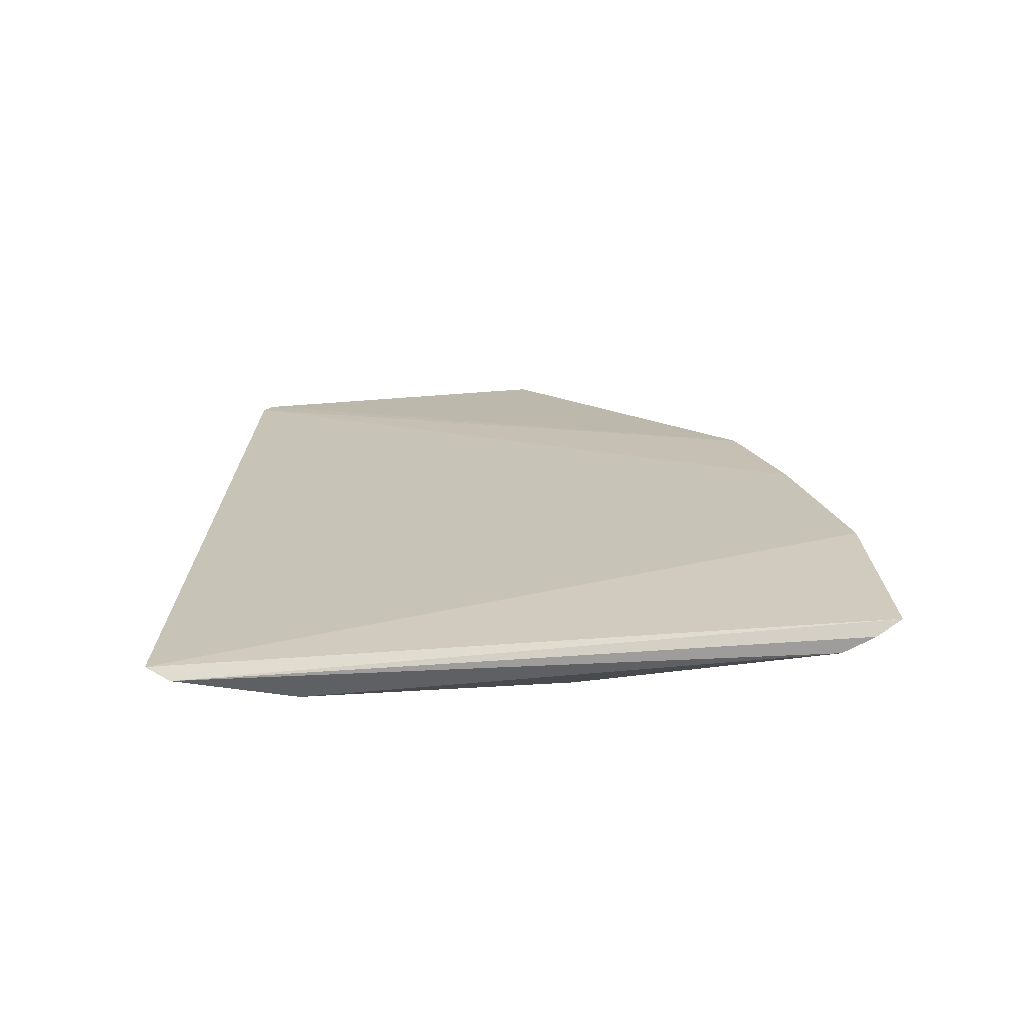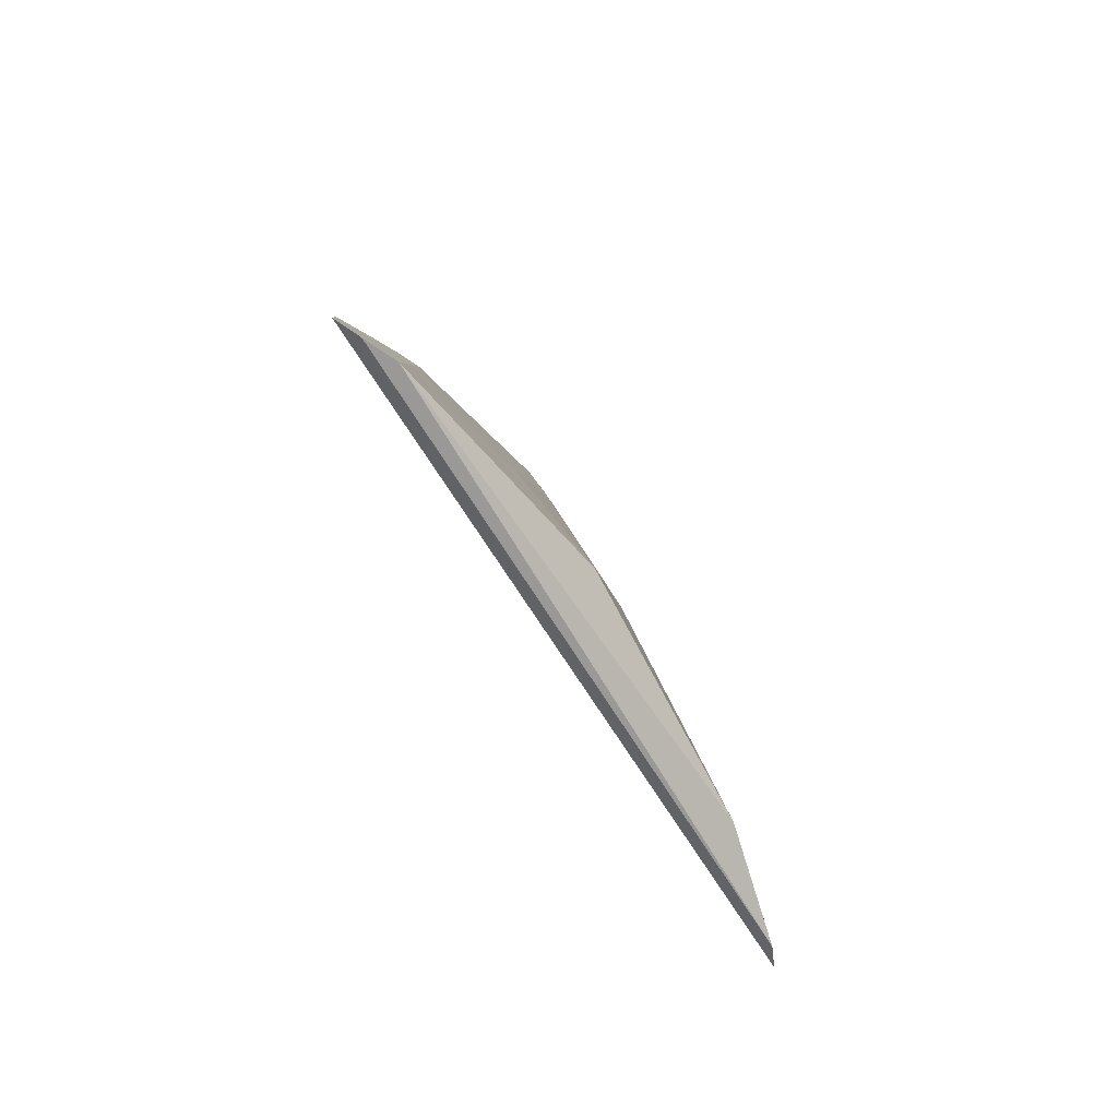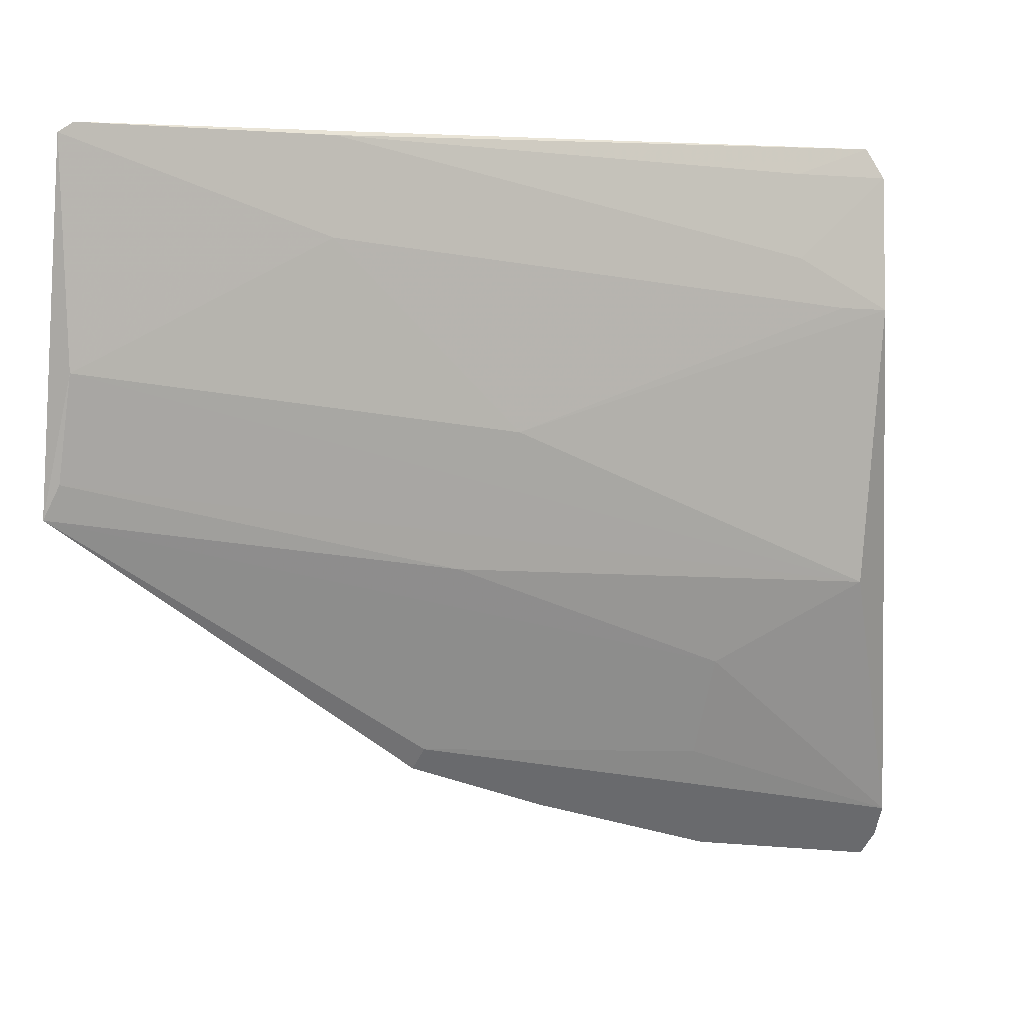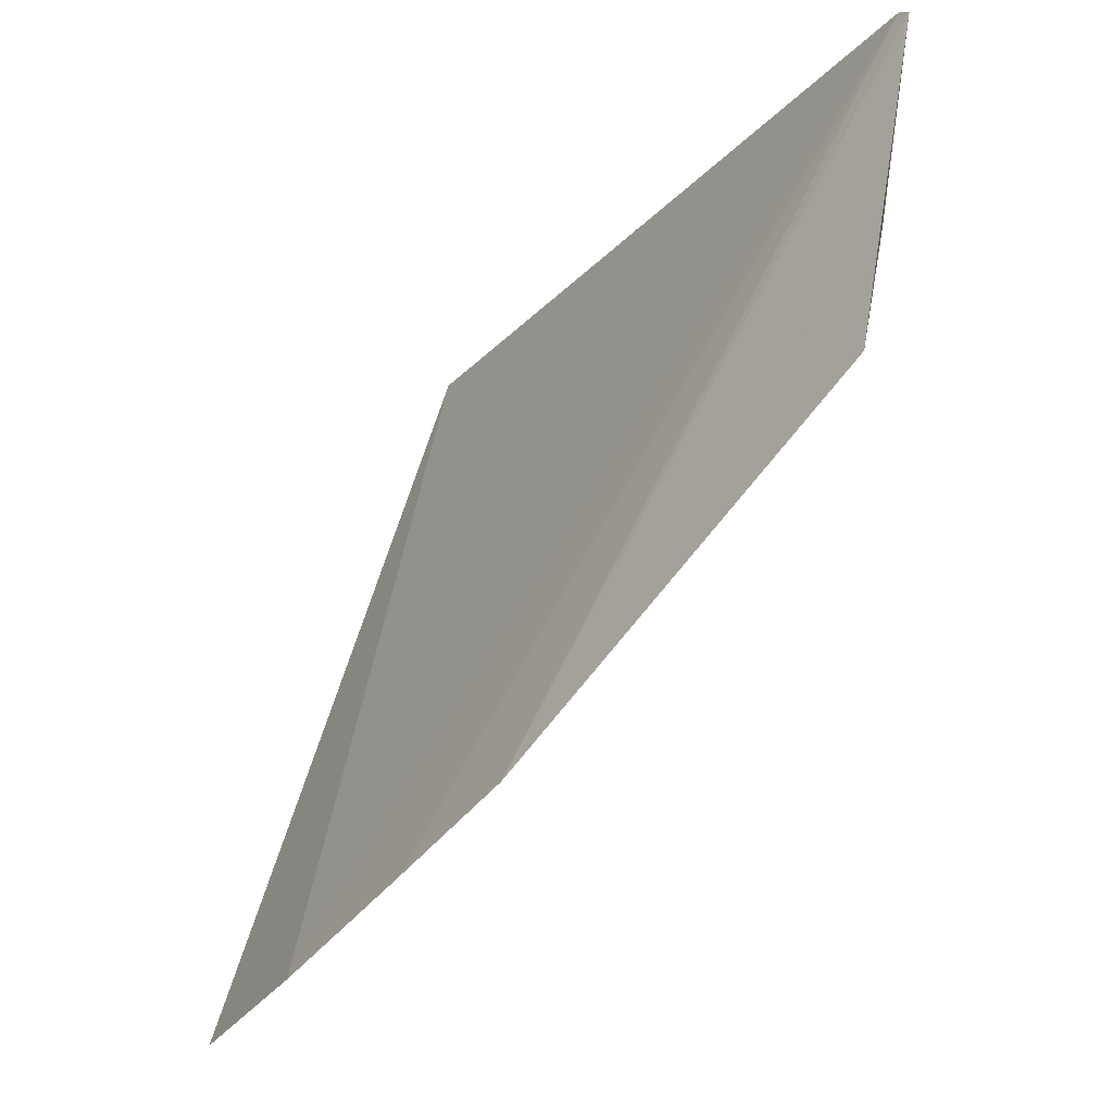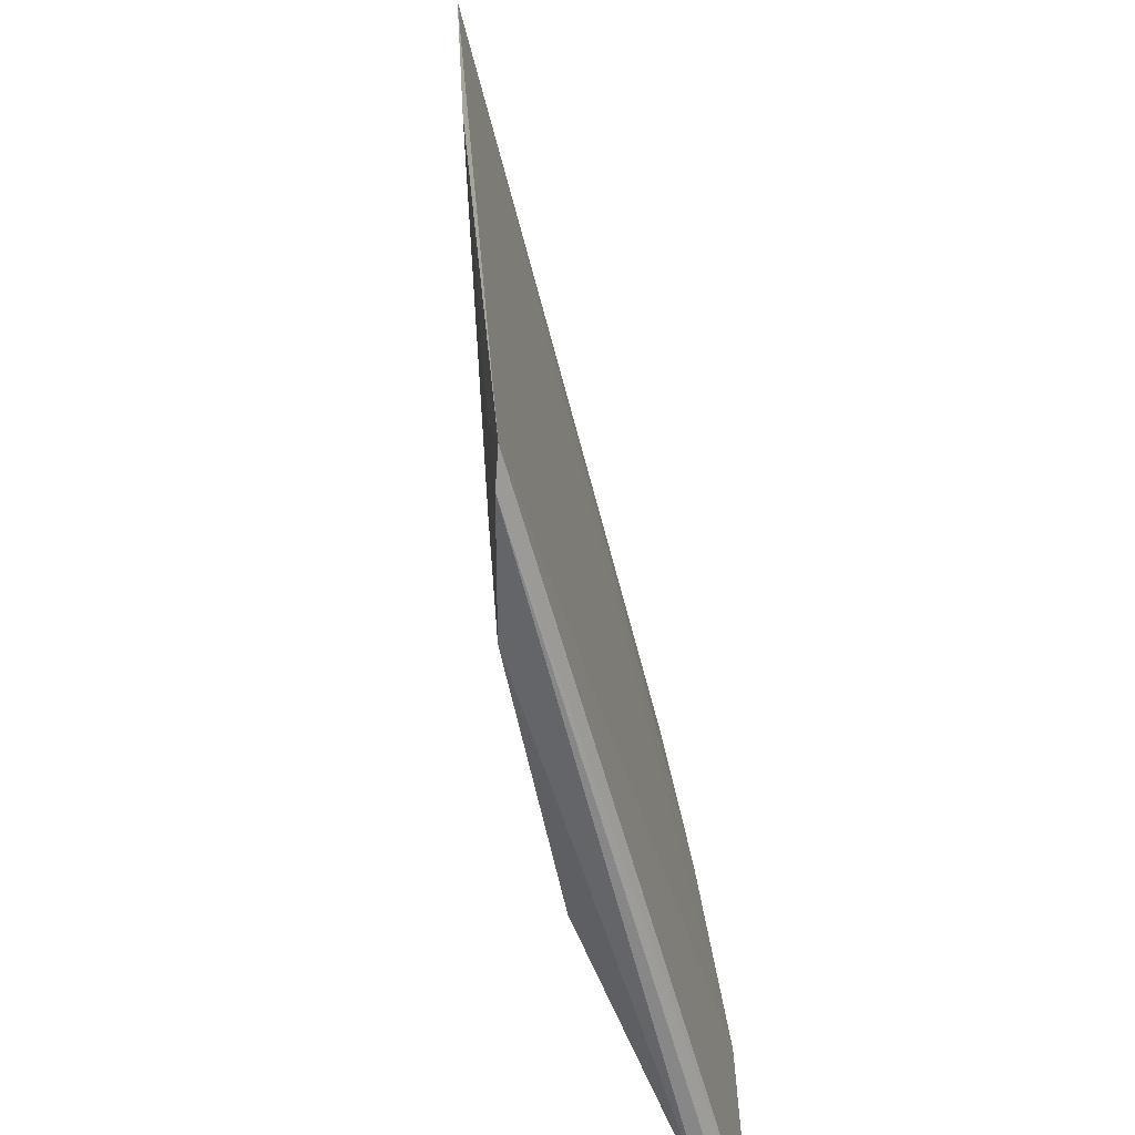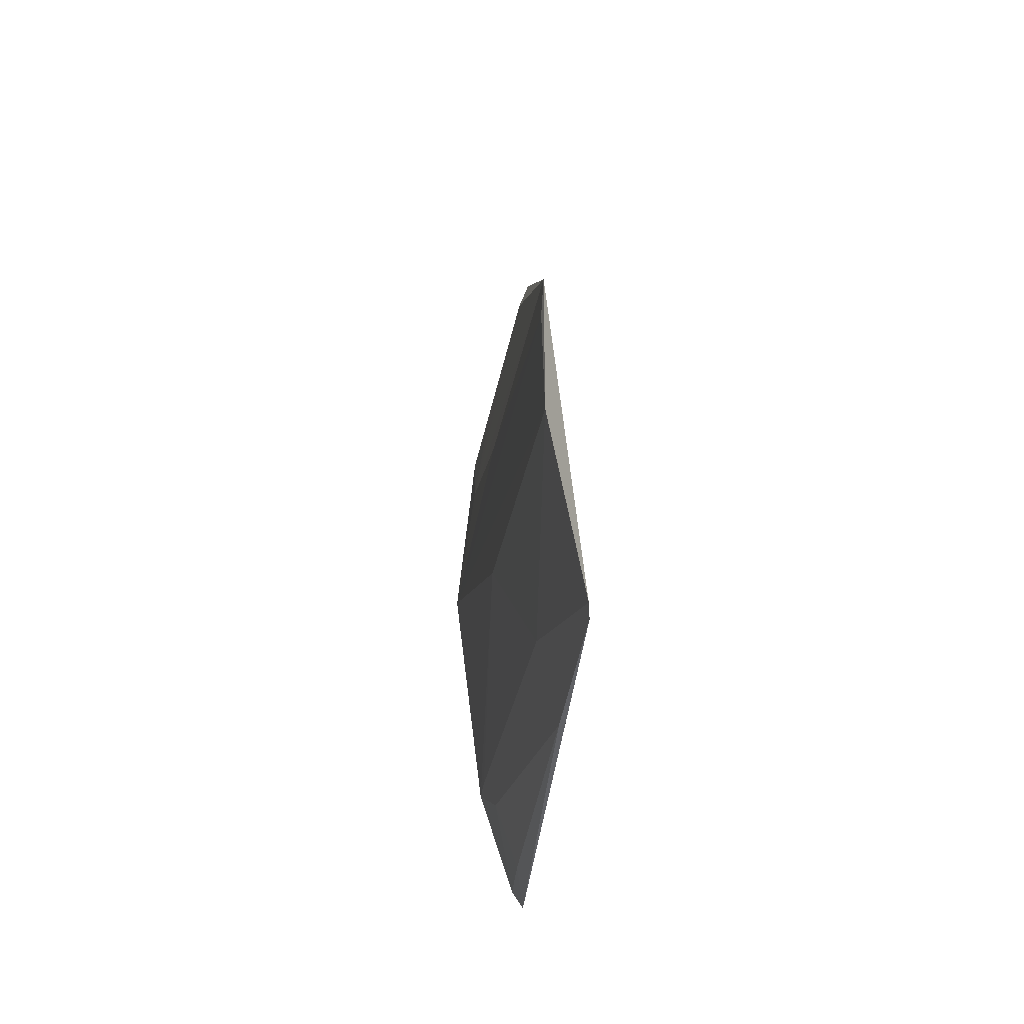
<metadata>
{"format":"obj","ext":"obj","renderer":"f3d","projection":"perspective","resolution":1024,"background":"white","views":[{"elev":-72.2,"azim":-97.1,"up":"+Z"},{"elev":-75.8,"azim":17.5,"up":"+Z"},{"elev":-1.2,"azim":66.0,"up":"+Y"},{"elev":-25.3,"azim":-35.5,"up":"+Y"},{"elev":36.0,"azim":171.2,"up":"+Y"},{"elev":62.6,"azim":162.4,"up":"+Z"}]}
</metadata>
<code>
v 0.2587 -0.1956 0.03624
v 0.3108 -0.1066 0.005433
v 0.2814 -0.08799 0.2675
v 0.3044 0.02576 0.2644
v 0.3254 0.0325 0.01187
v 0.2946 -0.04555 0.2629
v 0.2603 -0.1666 0.1426
v 0.2659 -0.2013 -0.02291
v 0.3271 -0.01916 0.006024
v 0.2854 -0.07766 0.2636
v 0.3037 0.02256 0.2689
v 0.2586 -0.1804 0.09683
v 0.2792 -0.1847 -0.02329
v 0.3121 0.02629 0.1879
v 0.3081 -0.06025 0.1263
v 0.2944 -0.1024 0.1411
v 0.2659 -0.1601 0.1409
v 0.327 0.02325 0.006432
v 0.31 -0.003865 0.1876
v 0.2941 -0.1325 0.05013
v 0.272 -0.1941 -0.02473
v 0.3252 -0.003869 0.03613
v 0.3248 0.02298 0.03658
v 0.3256 -0.01905 0.02102
v 0.2791 -0.1627 0.05014
f 5 1 4
f 8 1 5
f 8 7 1
f 10 6 3
f 10 2 6
f 11 3 6
f 11 7 3
f 11 4 7
f 12 7 4
f 12 4 1
f 12 1 7
f 13 9 2
f 14 5 4
f 14 11 9
f 14 4 11
f 15 6 2
f 15 2 9
f 16 10 3
f 16 2 10
f 17 3 7
f 17 7 8
f 17 8 13
f 18 8 5
f 18 9 13
f 19 11 6
f 19 6 15
f 19 9 11
f 20 13 2
f 20 2 16
f 20 16 3
f 20 3 17
f 21 18 13
f 21 13 8
f 21 8 18
f 22 14 9
f 22 9 18
f 23 18 5
f 23 5 14
f 23 22 18
f 23 14 22
f 24 19 15
f 24 15 9
f 24 9 19
f 25 20 17
f 25 17 13
f 25 13 20

</code>
